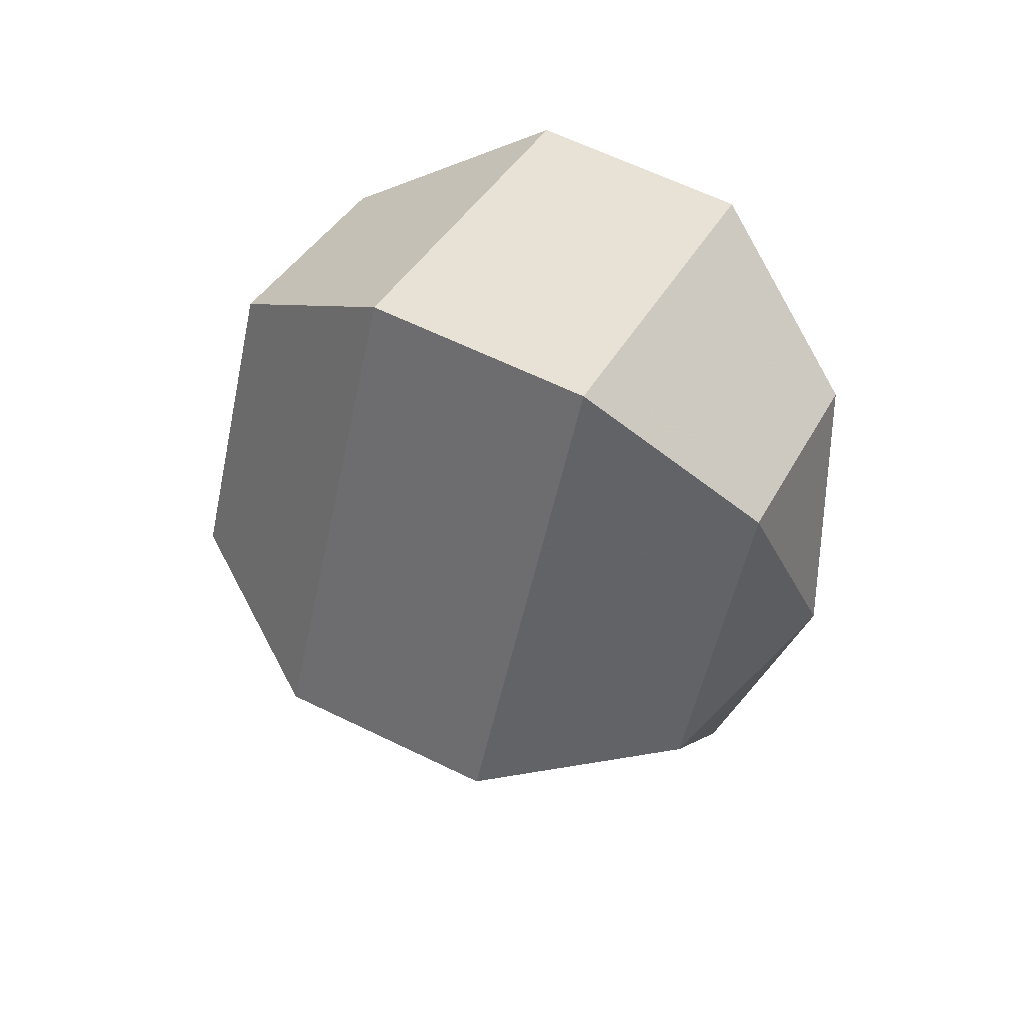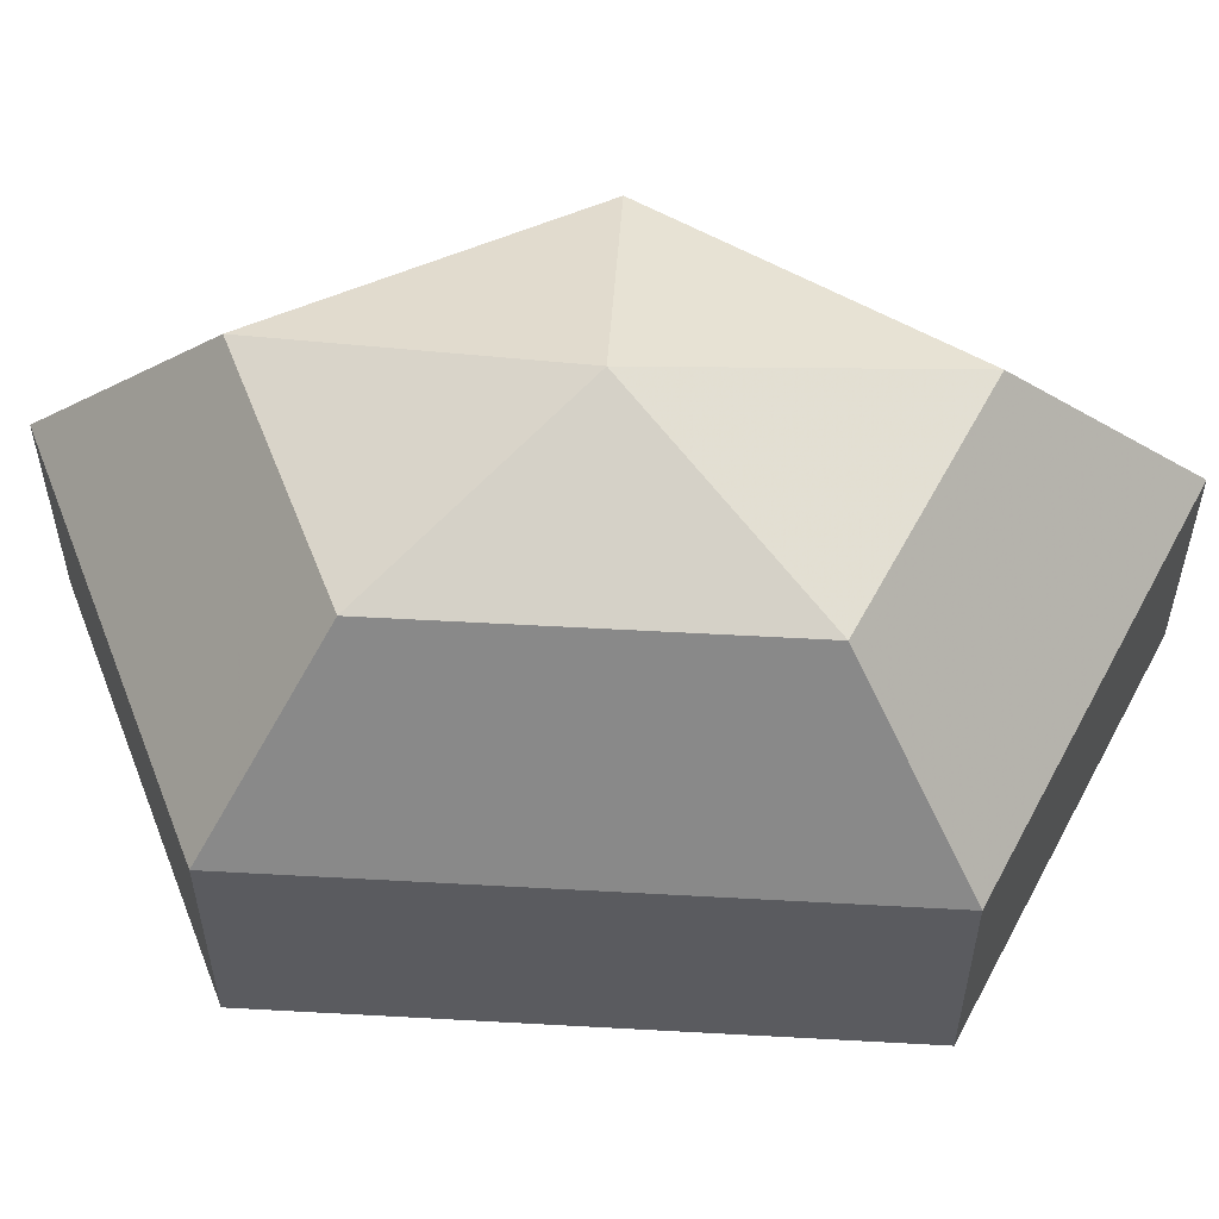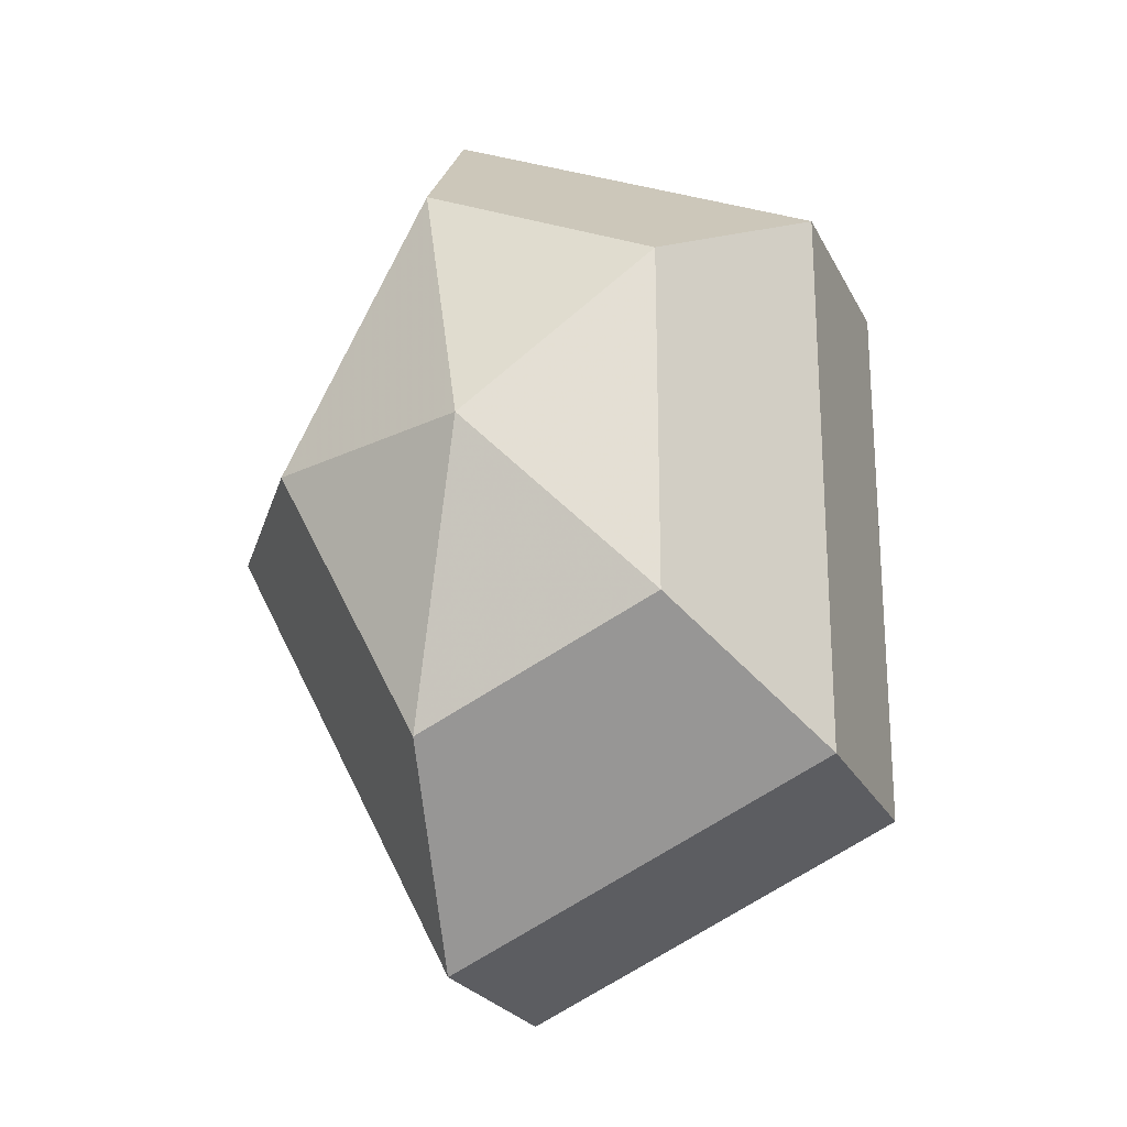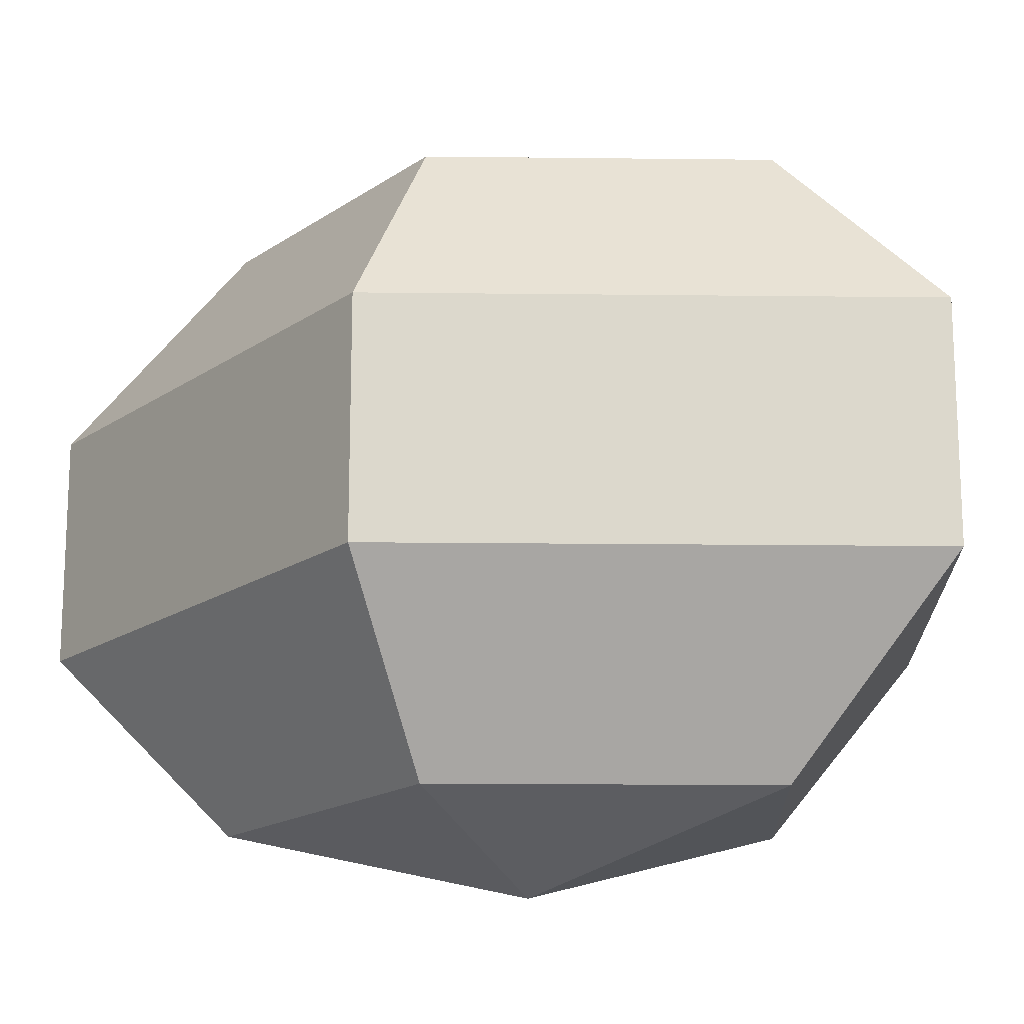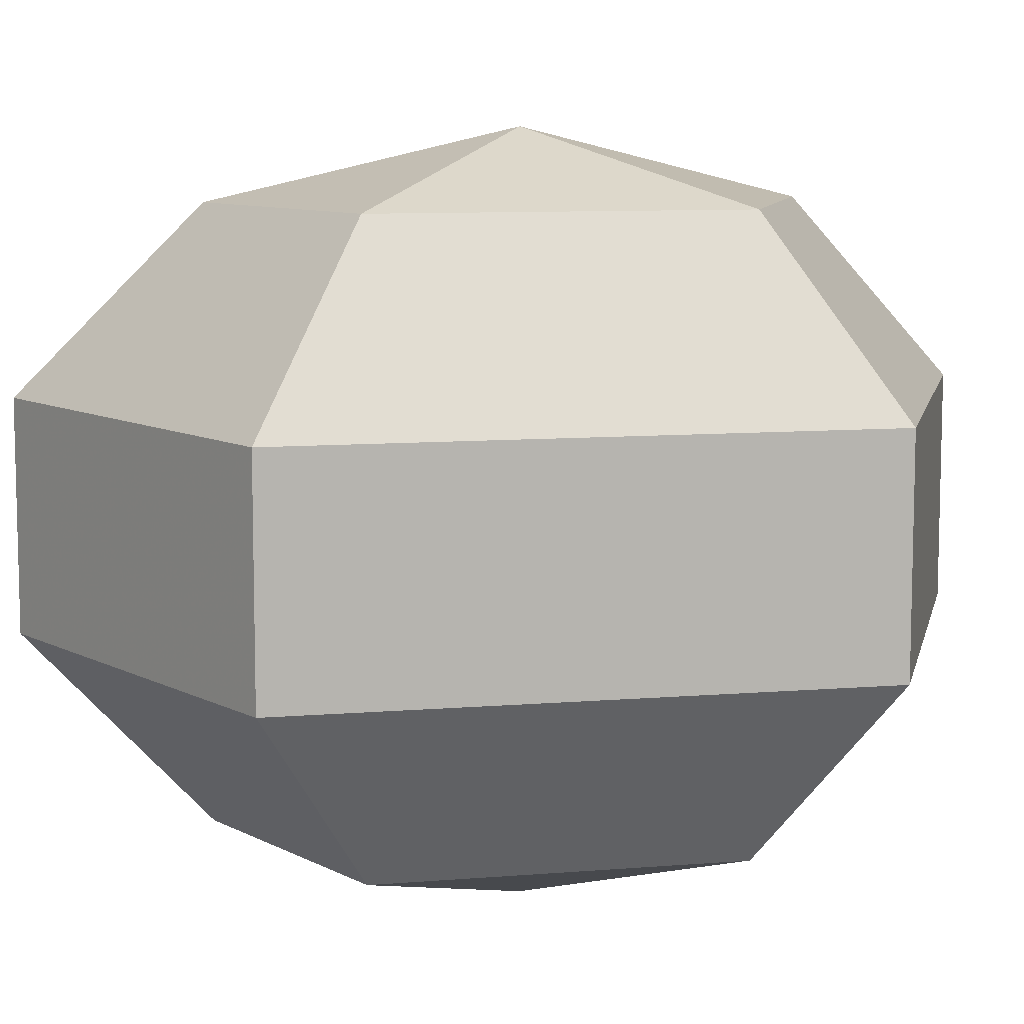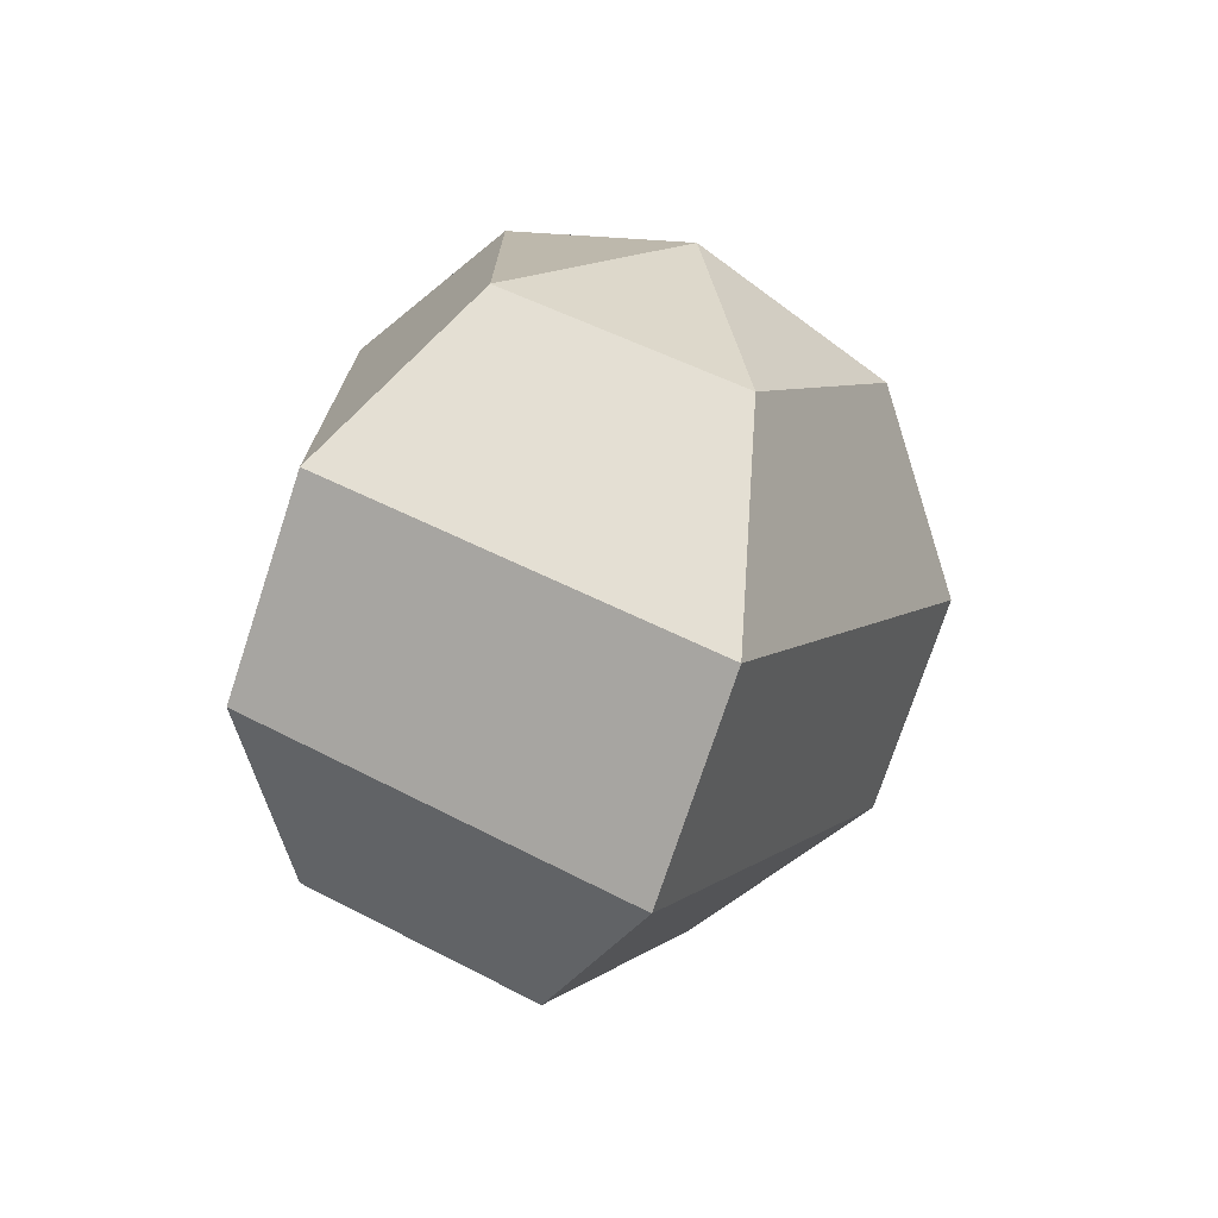
<metadata>
{"format":"obj","ext":"obj","renderer":"f3d","projection":"perspective","resolution":1024,"background":"white","views":[{"elev":62.5,"azim":-63.6,"up":"+Y"},{"elev":57.1,"azim":93.3,"up":"+Z"},{"elev":-23.4,"azim":21.0,"up":"+Y"},{"elev":-17.0,"azim":-63.9,"up":"+Z"},{"elev":9.2,"azim":77.6,"up":"+Z"},{"elev":-74.4,"azim":161.8,"up":"+Y"}]}
</metadata>
<code>
v 226 104 129
v 226 104 129
v 226 104 129
v 226 104 129
v 226 104 129
v 226 104 129
v 222.5 104 130.1
v 224.9 99.3 130.1
v 228.9 101.1 130.1
v 228.9 106.9 130.1
v 224.9 108.7 130.1
v 222.5 104 130.1
v 220.3 104 133.1
v 224.2 96.4 133.1
v 230.6 99.3 133.1
v 230.6 108.7 133.1
v 224.2 111.6 133.1
v 220.3 104 133.1
v 220.3 104 136.9
v 224.2 96.4 136.9
v 230.6 99.3 136.9
v 230.6 108.7 136.9
v 224.2 111.6 136.9
v 220.3 104 136.9
v 222.5 104 139.9
v 224.9 99.3 139.9
v 228.9 101.1 139.9
v 228.9 106.9 139.9
v 224.9 108.7 139.9
v 222.5 104 139.9
v 226 104 141
v 226 104 141
v 226 104 141
v 226 104 141
v 226 104 141
v 226 104 141
g foo
f 8 7 1
f 9 8 2
f 10 9 3
f 11 10 4
f 12 11 5
f 14 13 7
f 15 14 8
f 16 15 9
f 17 16 10
f 18 17 11
f 20 19 13
f 21 20 14
f 22 21 15
f 23 22 16
f 24 23 17
f 26 25 19
f 27 26 20
f 28 27 21
f 29 28 22
f 30 29 23
f 32 31 25
f 33 32 26
f 34 33 27
f 35 34 28
f 36 35 29
f 2 8 1
f 3 9 2
f 4 10 3
f 5 11 4
f 6 12 5
f 8 14 7
f 9 15 8
f 10 16 9
f 11 17 10
f 12 18 11
f 14 20 13
f 15 21 14
f 16 22 15
f 17 23 16
f 18 24 17
f 20 26 19
f 21 27 20
f 22 28 21
f 23 29 22
f 24 30 23
f 26 32 25
f 27 33 26
f 28 34 27
f 29 35 28
f 30 36 29
g

</code>
